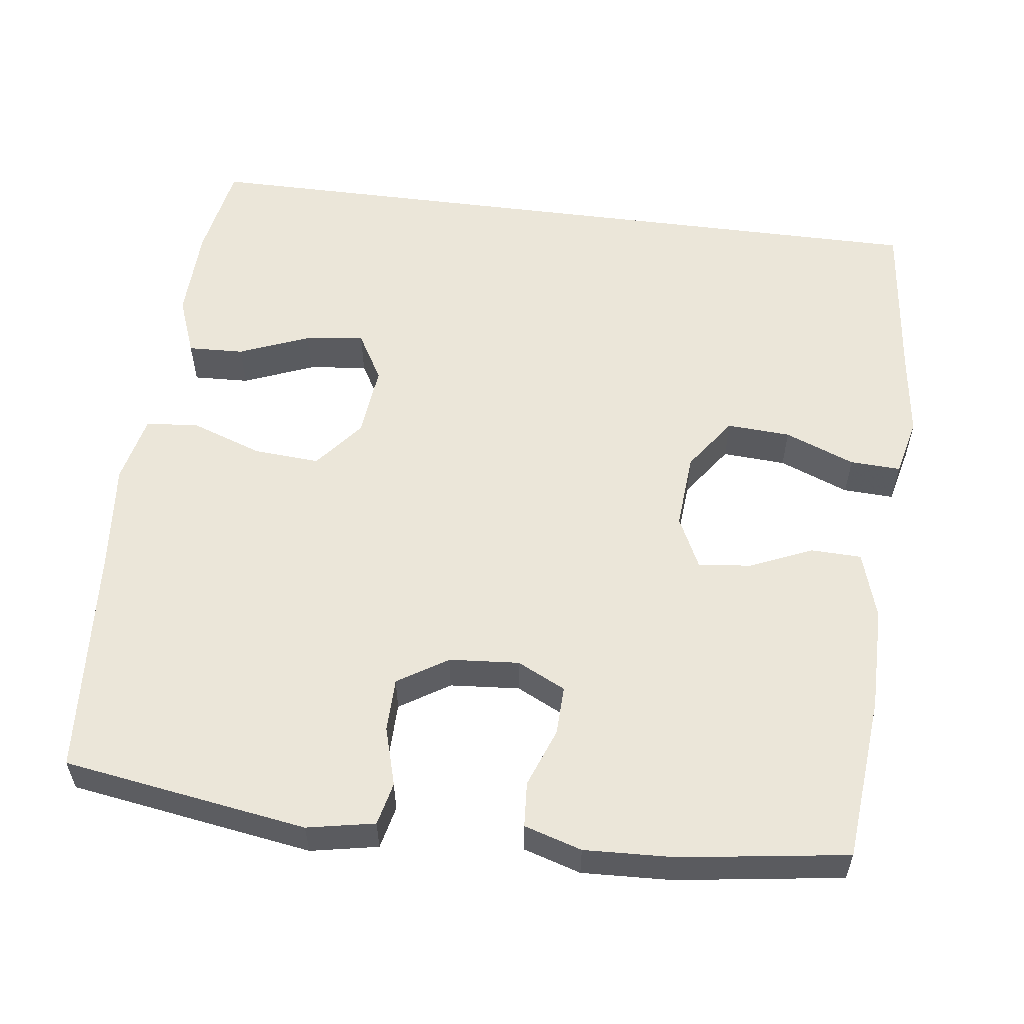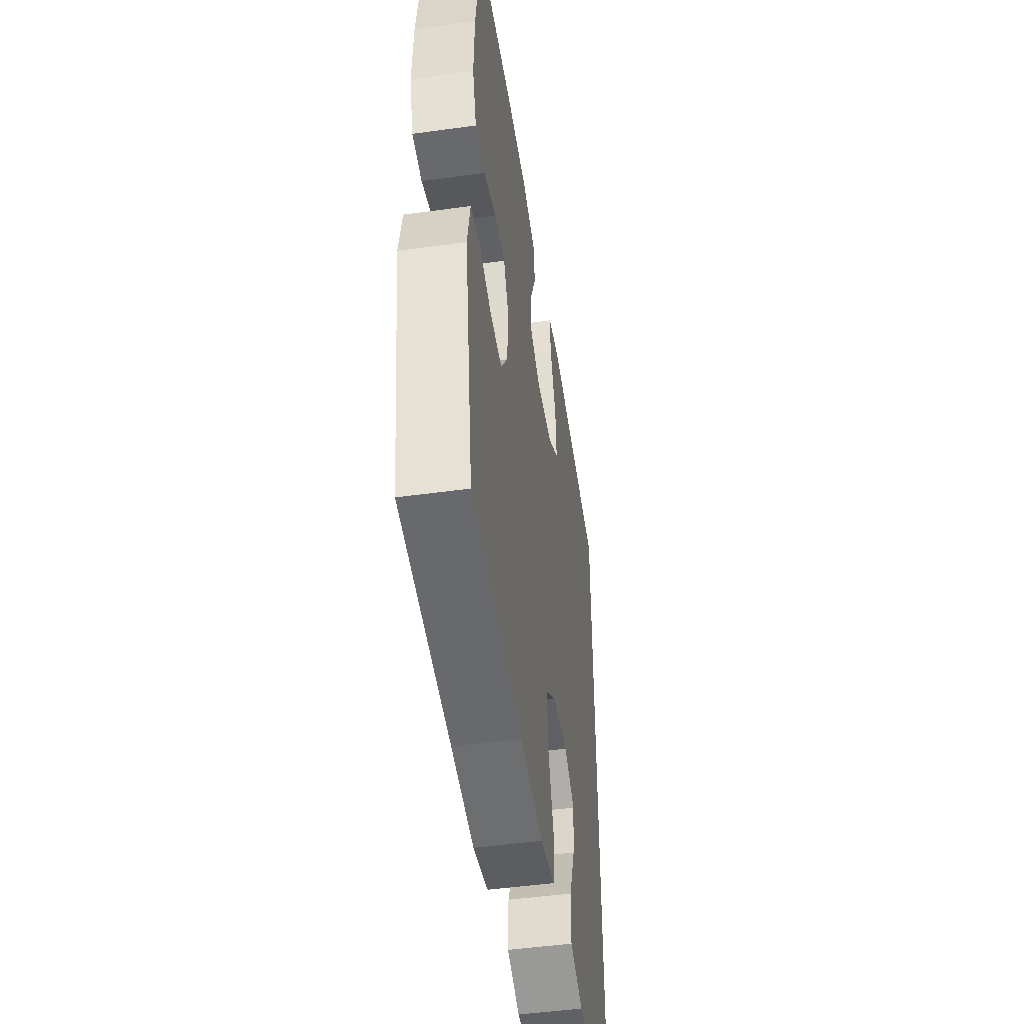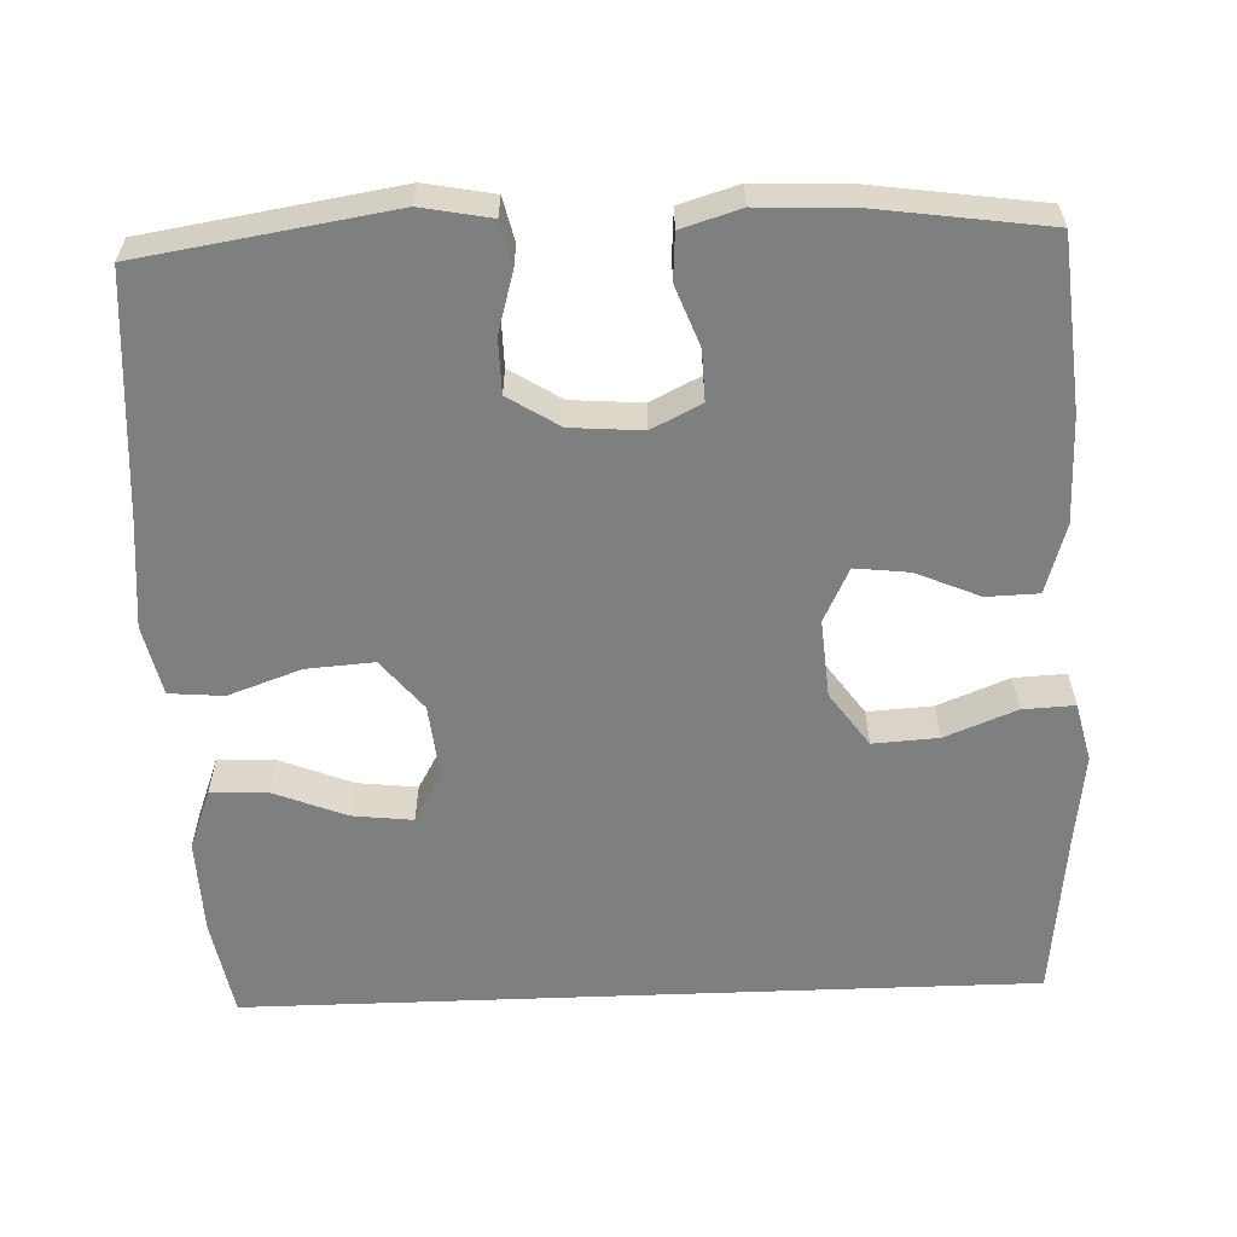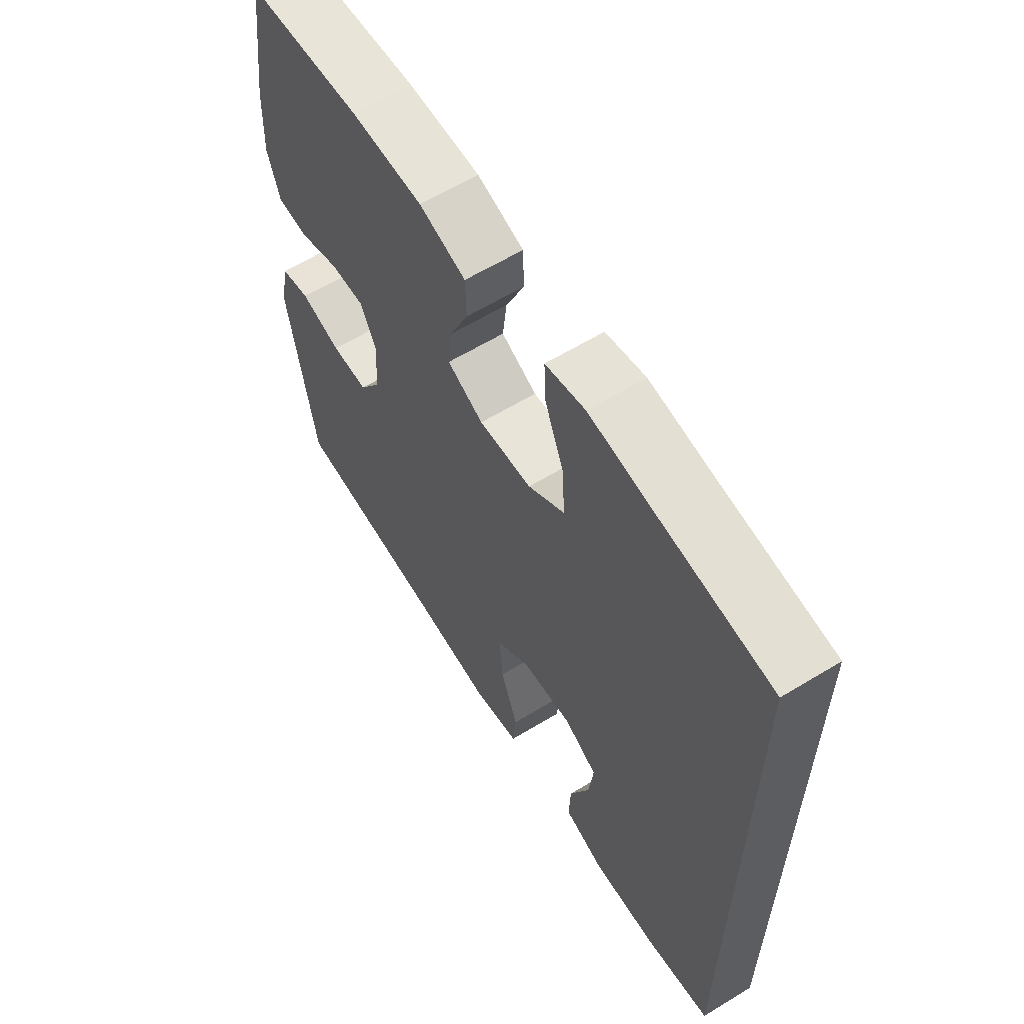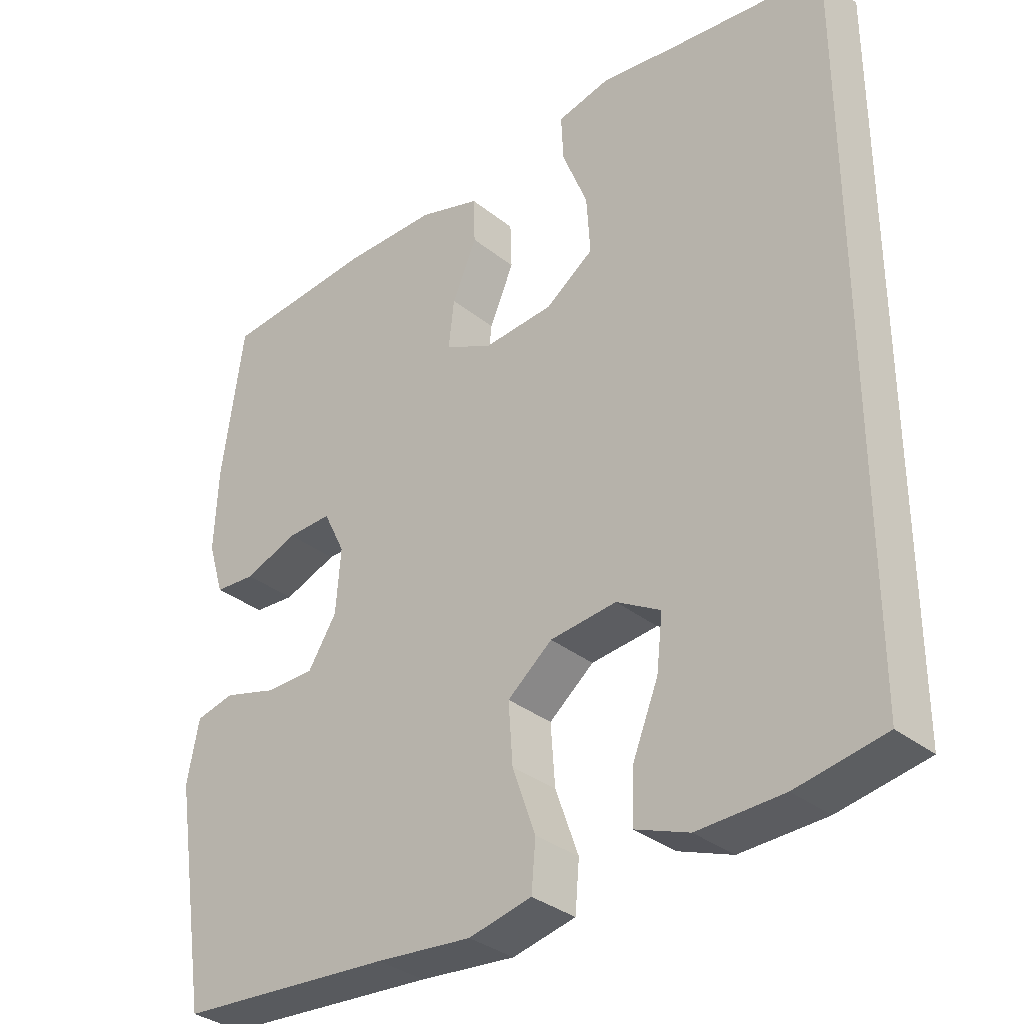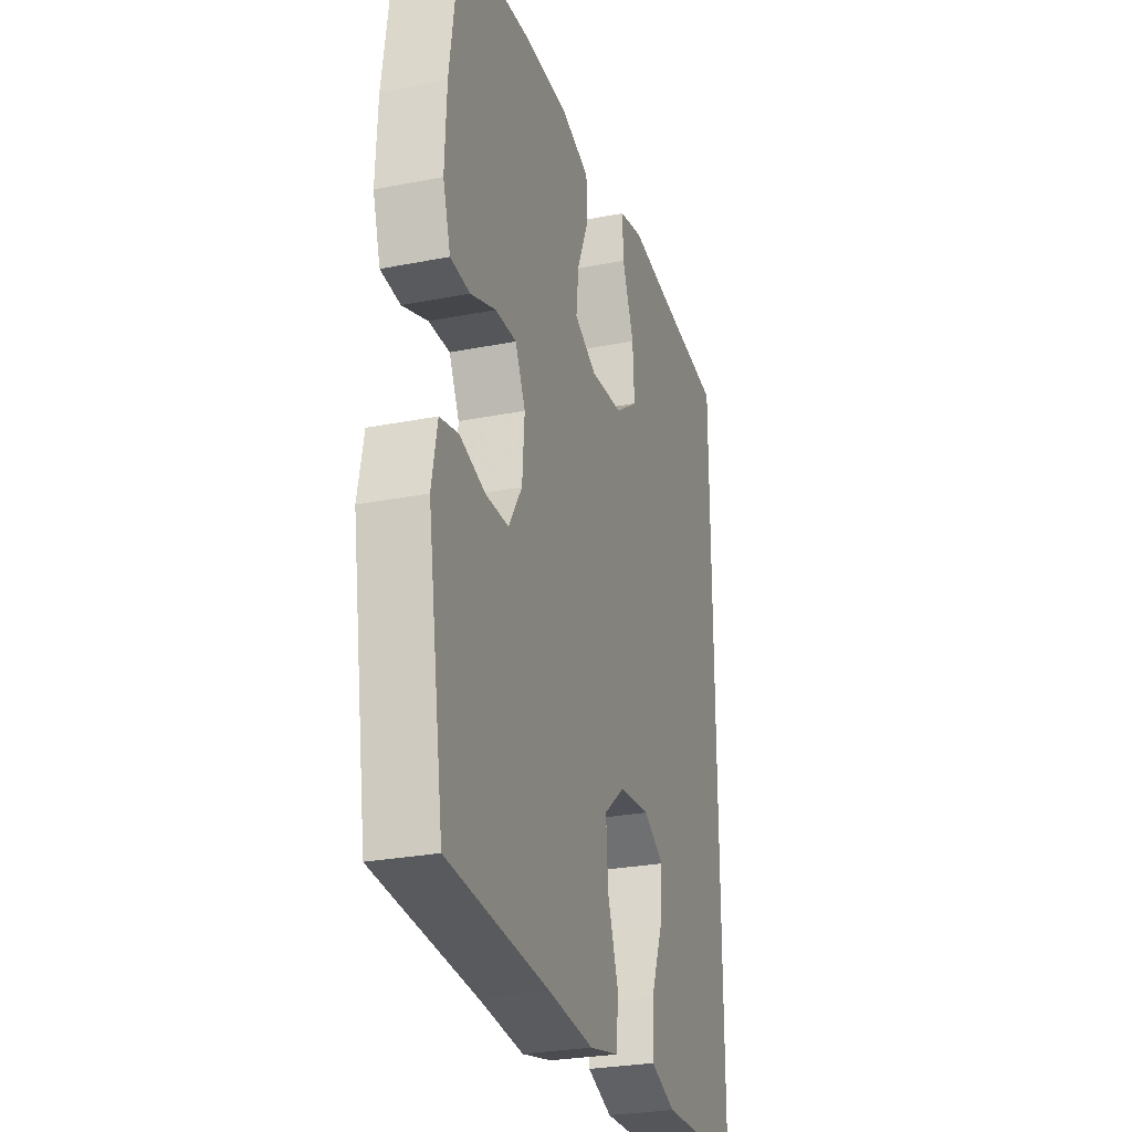
<metadata>
{"format":"obj","ext":"obj","renderer":"f3d","projection":"perspective","resolution":1024,"background":"white","views":[{"elev":56.6,"azim":-82.7,"up":"+Y"},{"elev":-48.9,"azim":-81.3,"up":"+Z"},{"elev":-59.6,"azim":-87.8,"up":"+Y"},{"elev":61.9,"azim":58.3,"up":"+Z"},{"elev":-33.3,"azim":42.6,"up":"+Z"},{"elev":-27.4,"azim":-73.1,"up":"+Z"}]}
</metadata>
<code>
v 0.5 0.07 0.521
v 0.5 0.07 -0.485
v 0.374 0.07 -0.508
v 0.252 0.07 -0.512
v 0.175 0.07 -0.483
v 0.178 0.07 -0.41
v 0.215 0.07 -0.318
v 0.224 0.07 -0.241
v 0.161 0.07 -0.205
v 0.066 0.07 -0.215
v 0.002 0.07 -0.267
v 0.008 0.07 -0.353
v 0.041 0.07 -0.446
v 0.035 0.07 -0.515
v -0.055 0.07 -0.535
v -0.192 0.07 -0.522
v -0.5 0.07 -0.5
v -0.55 0.07 -0.182
v -0.533 0.07 -0.094
v -0.477 0.07 -0.081
v -0.4 0.07 -0.103
v -0.33 0.07 -0.102
v -0.289 0.07 -0.037
v -0.282 0.07 0.054
v -0.313 0.07 0.117
v -0.377 0.07 0.115
v -0.454 0.07 0.086
v -0.513 0.07 0.09
v -0.536 0.07 0.165
v -0.531 0.07 0.282
v -0.5 0.07 0.5
v -0.284 0.07 0.52
v -0.148 0.07 0.52
v -0.06 0.07 0.493
v -0.058 0.07 0.427
v -0.093 0.07 0.346
v -0.101 0.07 0.277
v -0.033 0.07 0.244
v 0.067 0.07 0.252
v 0.136 0.07 0.301
v 0.131 0.07 0.384
v 0.095 0.07 0.475
v 0.092 0.07 0.541
v 0.167 0.07 0.559
v 0.287 0.07 0.544
v 0.5 0 0.521
v 0.5 0 -0.485
v 0.374 0 -0.508
v 0.252 0 -0.512
v 0.175 0 -0.483
v 0.178 0 -0.41
v 0.215 0 -0.318
v 0.224 0 -0.241
v 0.161 0 -0.205
v 0.066 0 -0.215
v 0.002 0 -0.267
v 0.008 0 -0.353
v 0.041 0 -0.446
v 0.035 0 -0.515
v -0.055 0 -0.535
v -0.192 0 -0.522
v -0.5 0 -0.5
v -0.55 0 -0.182
v -0.533 0 -0.094
v -0.477 0 -0.081
v -0.4 0 -0.103
v -0.33 0 -0.102
v -0.289 0 -0.037
v -0.282 0 0.054
v -0.313 0 0.117
v -0.377 0 0.115
v -0.454 0 0.086
v -0.513 0 0.09
v -0.536 0 0.165
v -0.531 0 0.282
v -0.5 0 0.5
v -0.284 0 0.52
v -0.148 0 0.52
v -0.06 0 0.493
v -0.058 0 0.427
v -0.093 0 0.346
v -0.101 0 0.277
v -0.033 0 0.244
v 0.067 0 0.252
v 0.136 0 0.301
v 0.131 0 0.384
v 0.095 0 0.475
v 0.092 0 0.541
v 0.167 0 0.559
v 0.287 0 0.544
f 42 43 44 45
f 41 42 45 1
f 40 41 1 2
f 39 40 2 3
f 38 39 3
f 33 34 35 36
f 33 36 37
f 32 33 37
f 31 32 37
f 30 31 37
f 26 27 28 29
f 25 26 29 30
f 18 19 20 21
f 16 17 18 21
f 16 21 22
f 15 16 22 23
f 12 13 14 15
f 11 12 15 23
f 4 5 6 7
f 4 7 8
f 3 4 8
f 38 3 8
f 25 30 37 38
f 24 25 38 8
f 10 11 23 24
f 9 10 24
f 8 9 24
f 90 89 88 87
f 46 90 87 86
f 47 46 86 85
f 48 47 85 84
f 48 84 83
f 81 80 79 78
f 82 81 78
f 82 78 77
f 82 77 76
f 82 76 75
f 74 73 72 71
f 75 74 71 70
f 66 65 64 63
f 66 63 62 61
f 67 66 61
f 68 67 61 60
f 60 59 58 57
f 68 60 57 56
f 52 51 50 49
f 53 52 49
f 53 49 48
f 53 48 83
f 83 82 75 70
f 53 83 70 69
f 69 68 56 55
f 69 55 54
f 69 54 53
f 1 46 47 2
f 2 47 48 3
f 3 48 49 4
f 4 49 50 5
f 5 50 51 6
f 6 51 52 7
f 7 52 53 8
f 8 53 54 9
f 9 54 55 10
f 10 55 56 11
f 11 56 57 12
f 12 57 58 13
f 13 58 59 14
f 14 59 60 15
f 15 60 61 16
f 16 61 62 17
f 17 62 63 18
f 18 63 64 19
f 19 64 65 20
f 20 65 66 21
f 21 66 67 22
f 22 67 68 23
f 23 68 69 24
f 24 69 70 25
f 25 70 71 26
f 26 71 72 27
f 27 72 73 28
f 28 73 74 29
f 29 74 75 30
f 30 75 76 31
f 31 76 77 32
f 32 77 78 33
f 33 78 79 34
f 34 79 80 35
f 35 80 81 36
f 36 81 82 37
f 37 82 83 38
f 38 83 84 39
f 39 84 85 40
f 40 85 86 41
f 41 86 87 42
f 42 87 88 43
f 43 88 89 44
f 44 89 90 45
f 45 90 46 1

</code>
